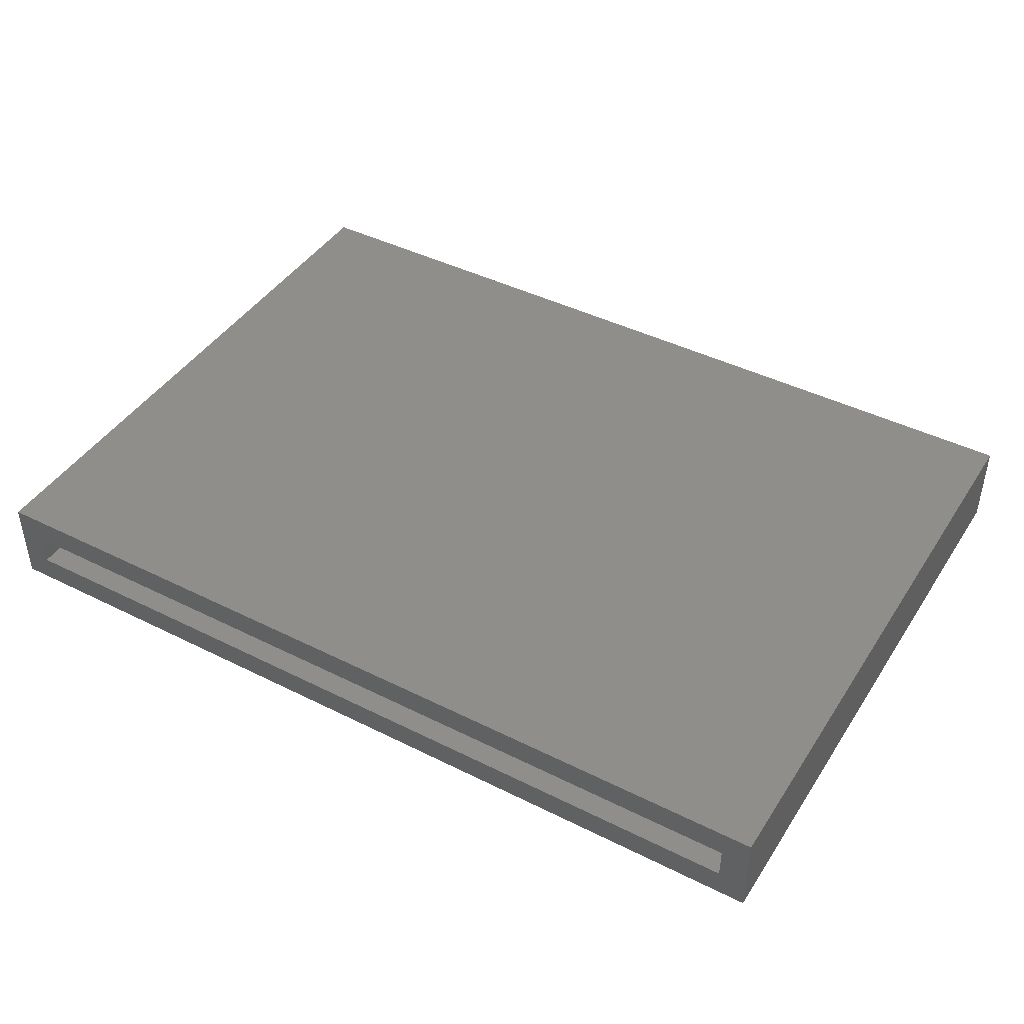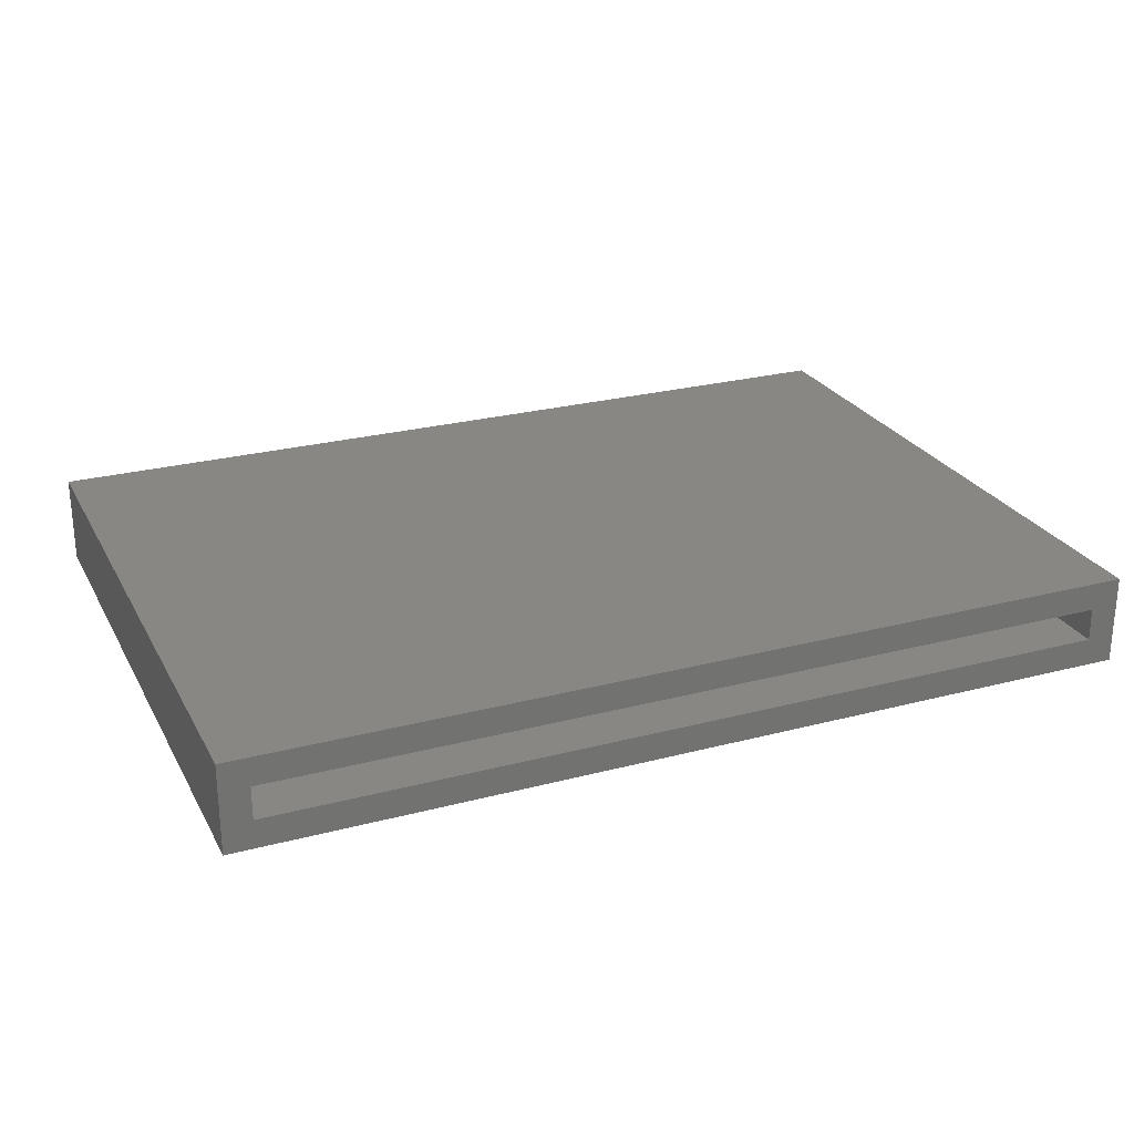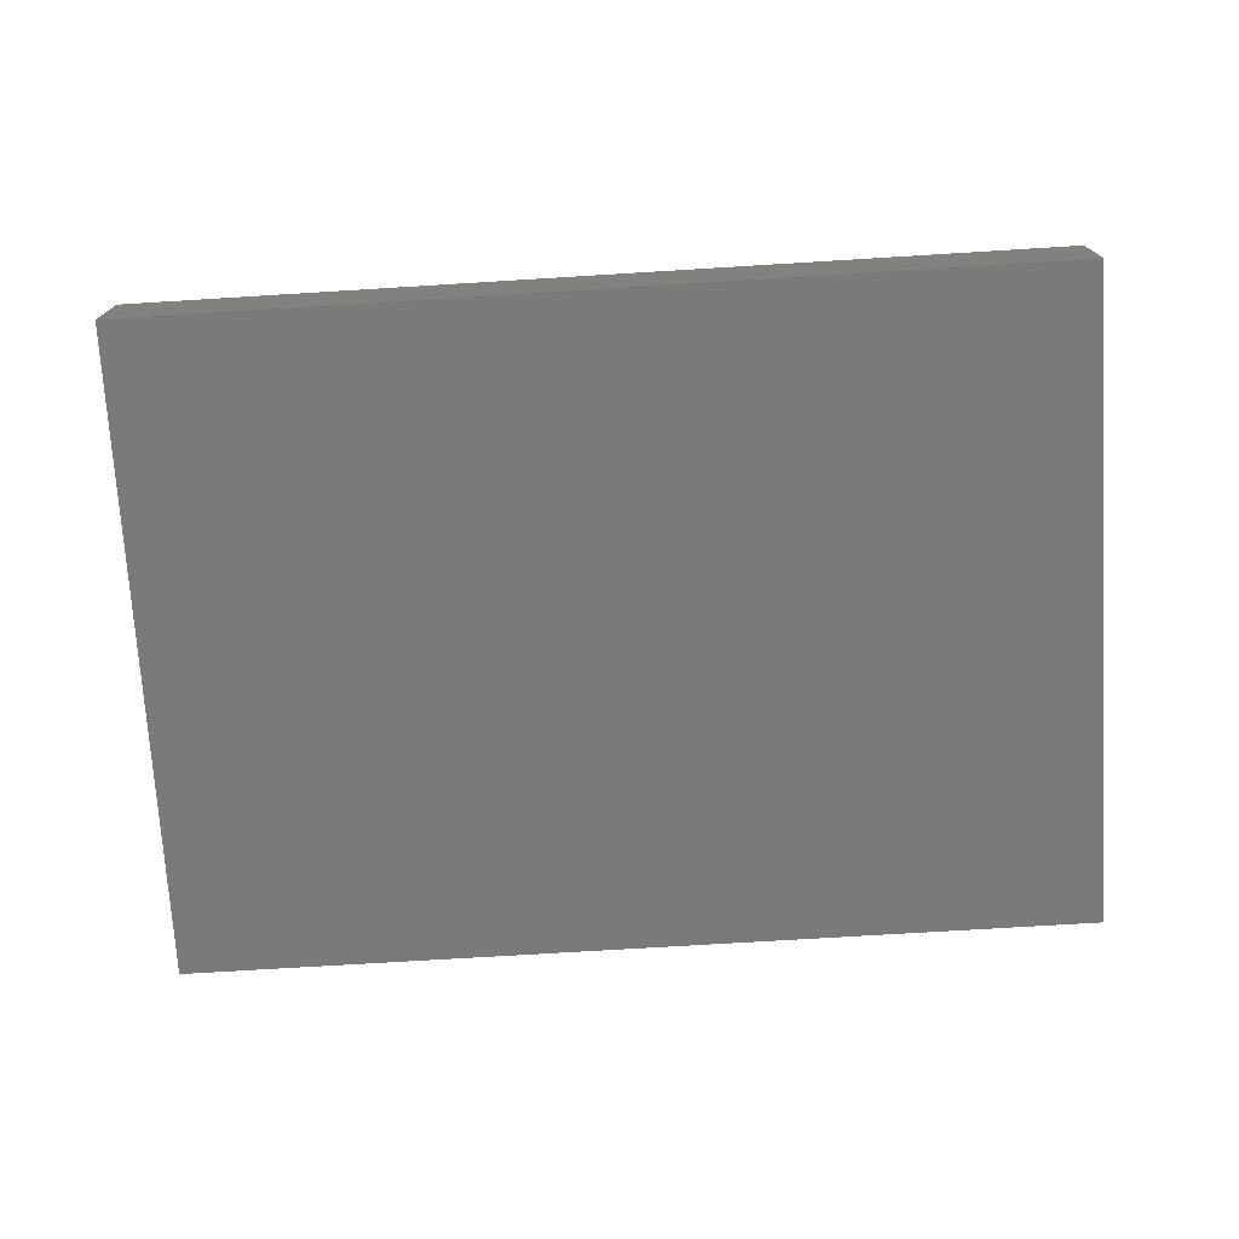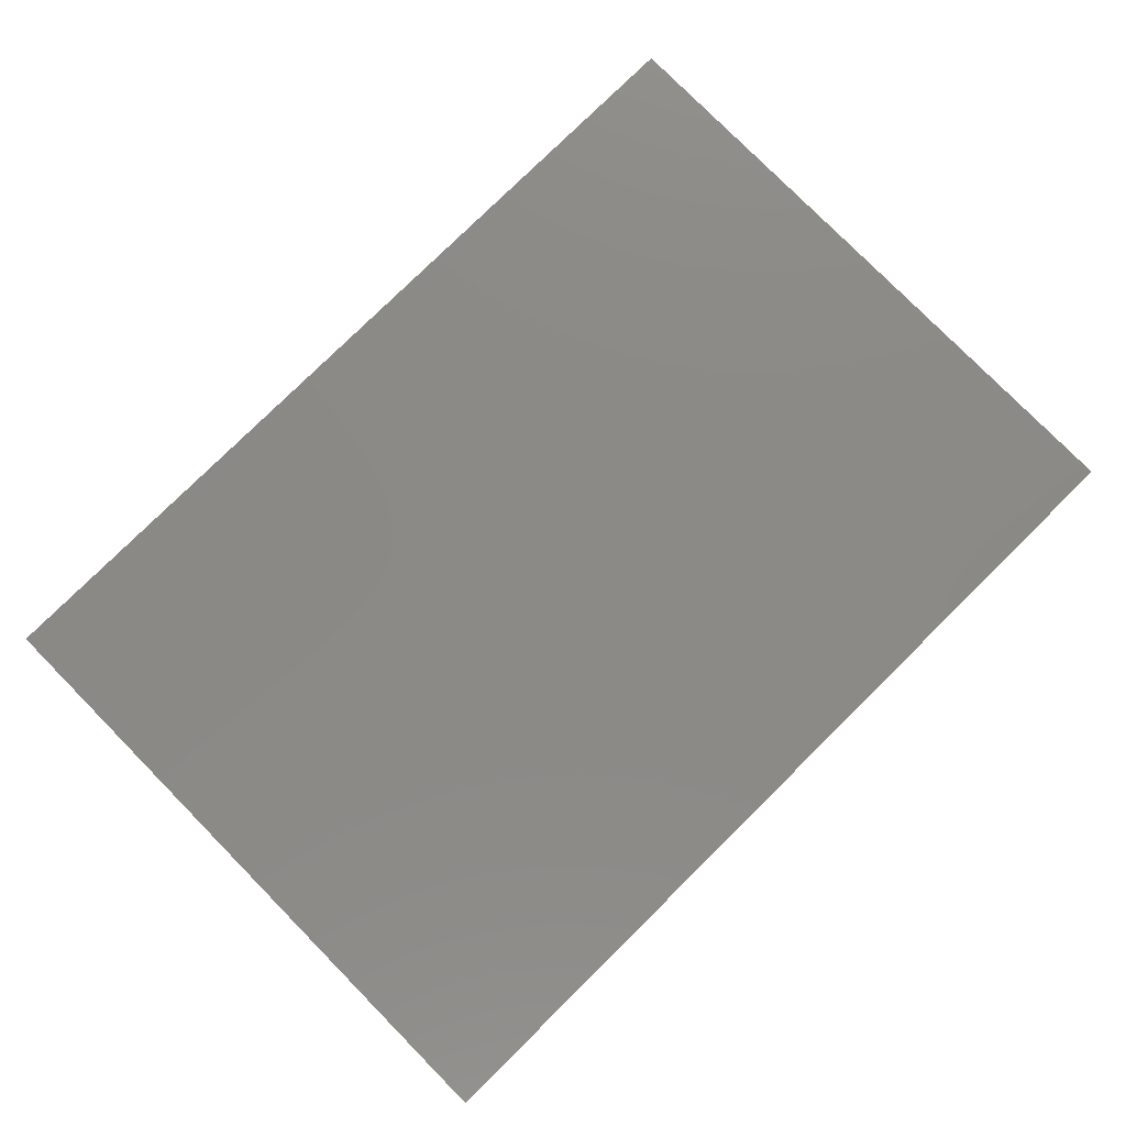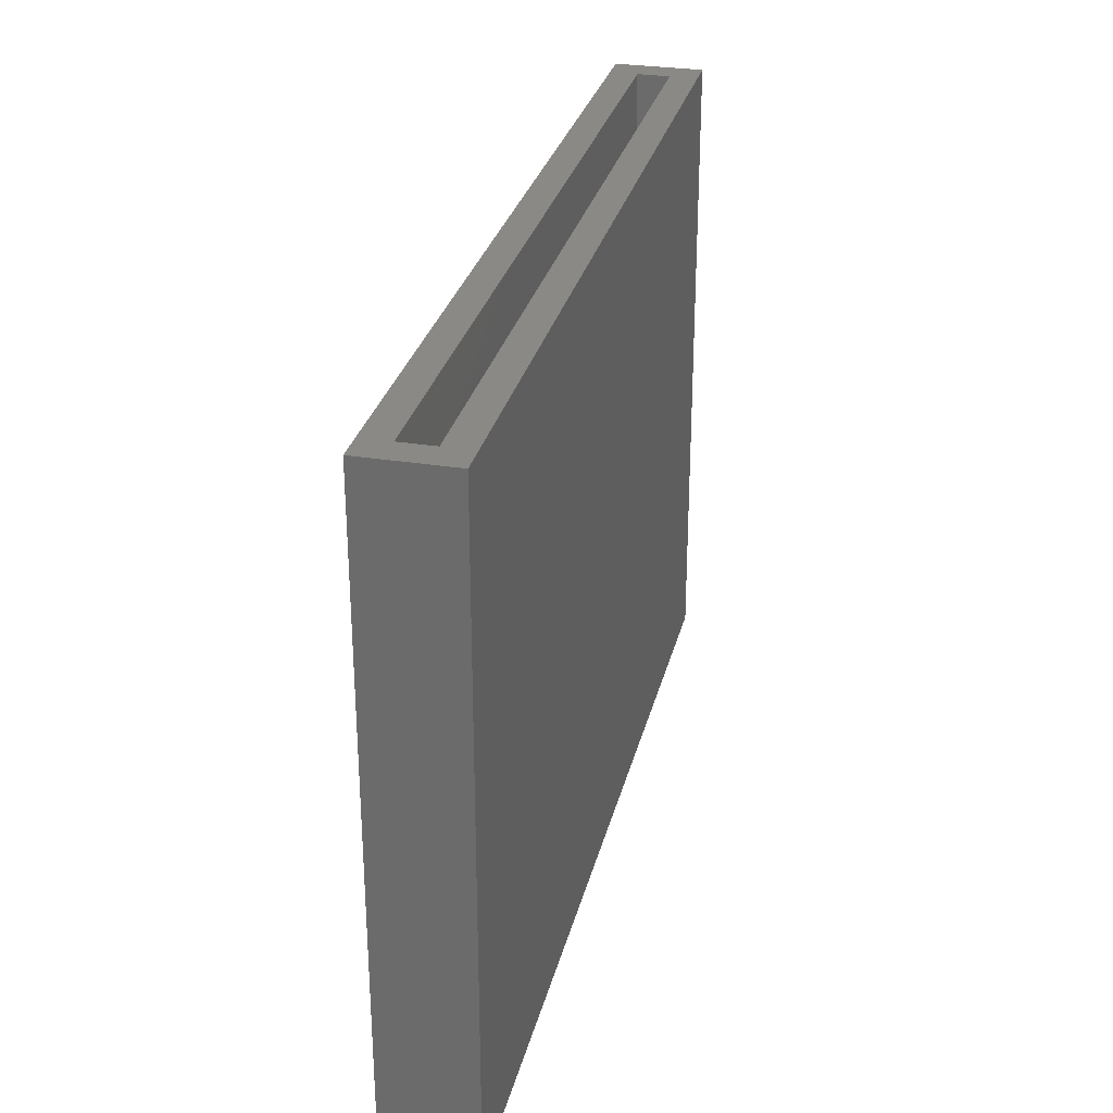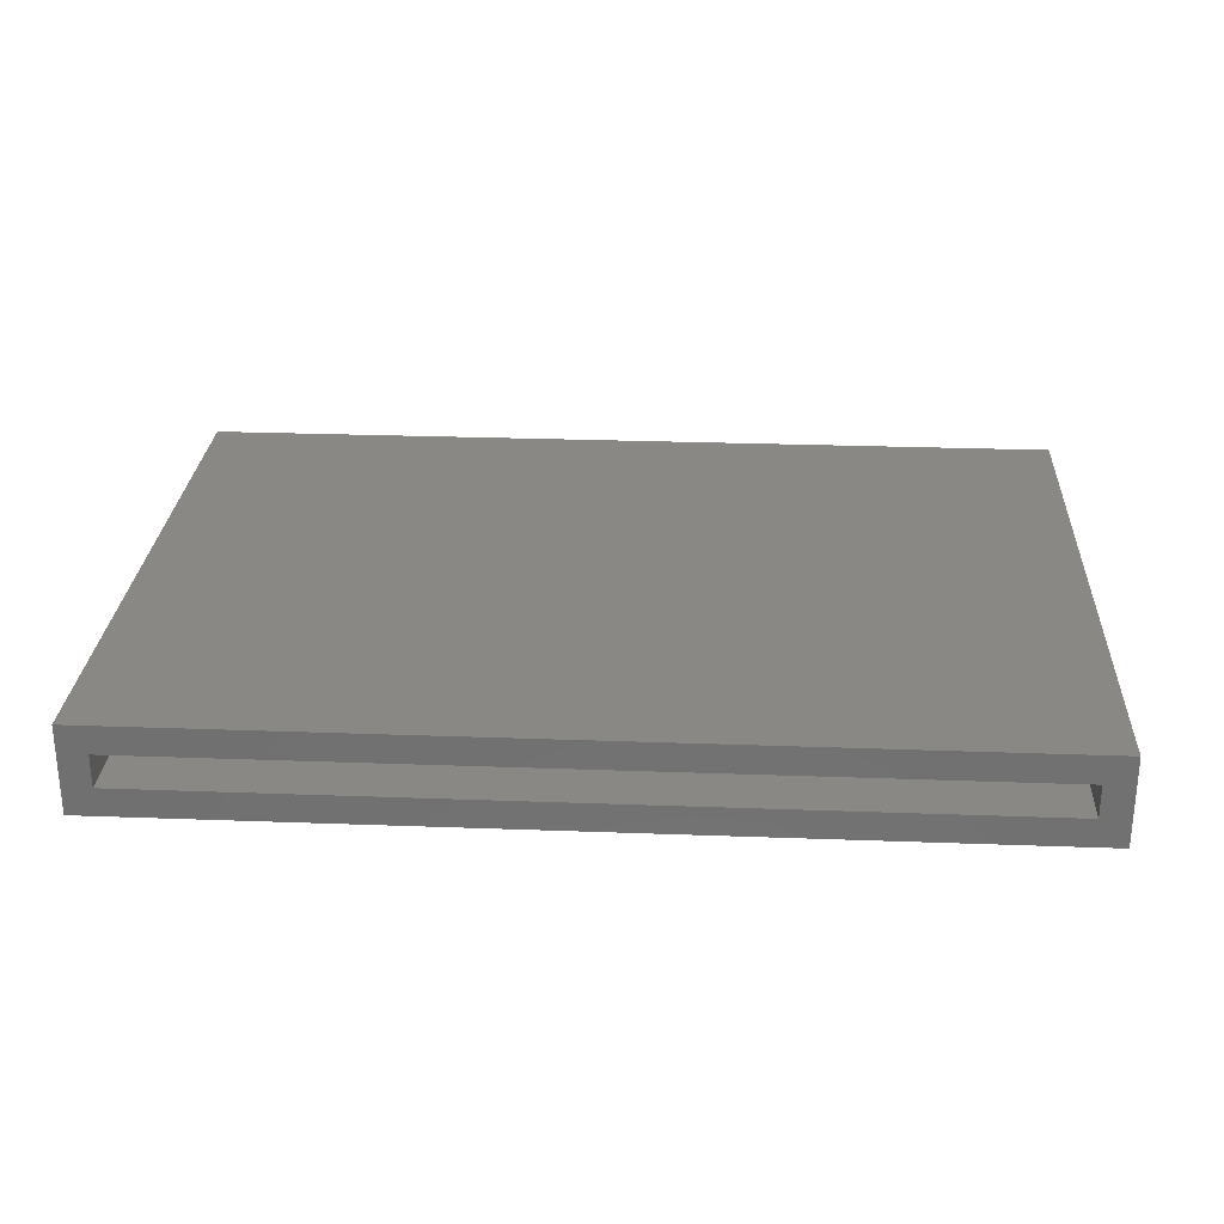
<metadata>
{"format":"stl","ext":"stl","renderer":"f3d","projection":"perspective","resolution":1024,"background":"white","views":[{"elev":43.3,"azim":30.6,"up":"+Y"},{"elev":25.5,"azim":-22.9,"up":"+Y"},{"elev":-73.3,"azim":-176.5,"up":"+Y"},{"elev":78.9,"azim":-44.6,"up":"+Y"},{"elev":29.4,"azim":103.3,"up":"+Z"},{"elev":27.0,"azim":3.3,"up":"+Y"}]}
</metadata>
<code>
# stl→obj: 16 verts, 28 faces
v -0.7422 -0.1406 0.5156
v -0.6953 -0.09375 0.5156
v -0.7422 0.007812 0.5156
v -0.6953 -0.03906 0.5156
v 0.7578 0.007812 0.5156
v 0.7109 -0.03906 0.5156
v 0.7578 -0.1406 0.5156
v 0.7109 -0.09375 0.5156
v 0.7109 -0.09375 -0.5078
v 0.7109 -0.03906 -0.5078
v -0.6953 -0.09375 -0.5078
v -0.6953 -0.03906 -0.5078
v -0.7422 -0.1406 -0.5547
v -0.7422 0.007812 -0.5547
v 0.7578 -0.1406 -0.5547
v 0.7578 0.007812 -0.5547
f 1 2 3
f 3 2 4
f 3 4 5
f 5 4 6
f 5 6 7
f 7 6 8
f 7 8 1
f 1 8 2
f 9 8 10
f 10 8 6
f 2 11 4
f 4 11 12
f 4 12 6
f 6 12 10
f 2 8 11
f 11 8 9
f 13 14 15
f 15 14 16
f 15 16 7
f 7 16 5
f 1 3 13
f 13 3 14
f 3 5 14
f 14 5 16
f 1 13 7
f 7 13 15
f 11 9 12
f 12 9 10

</code>
